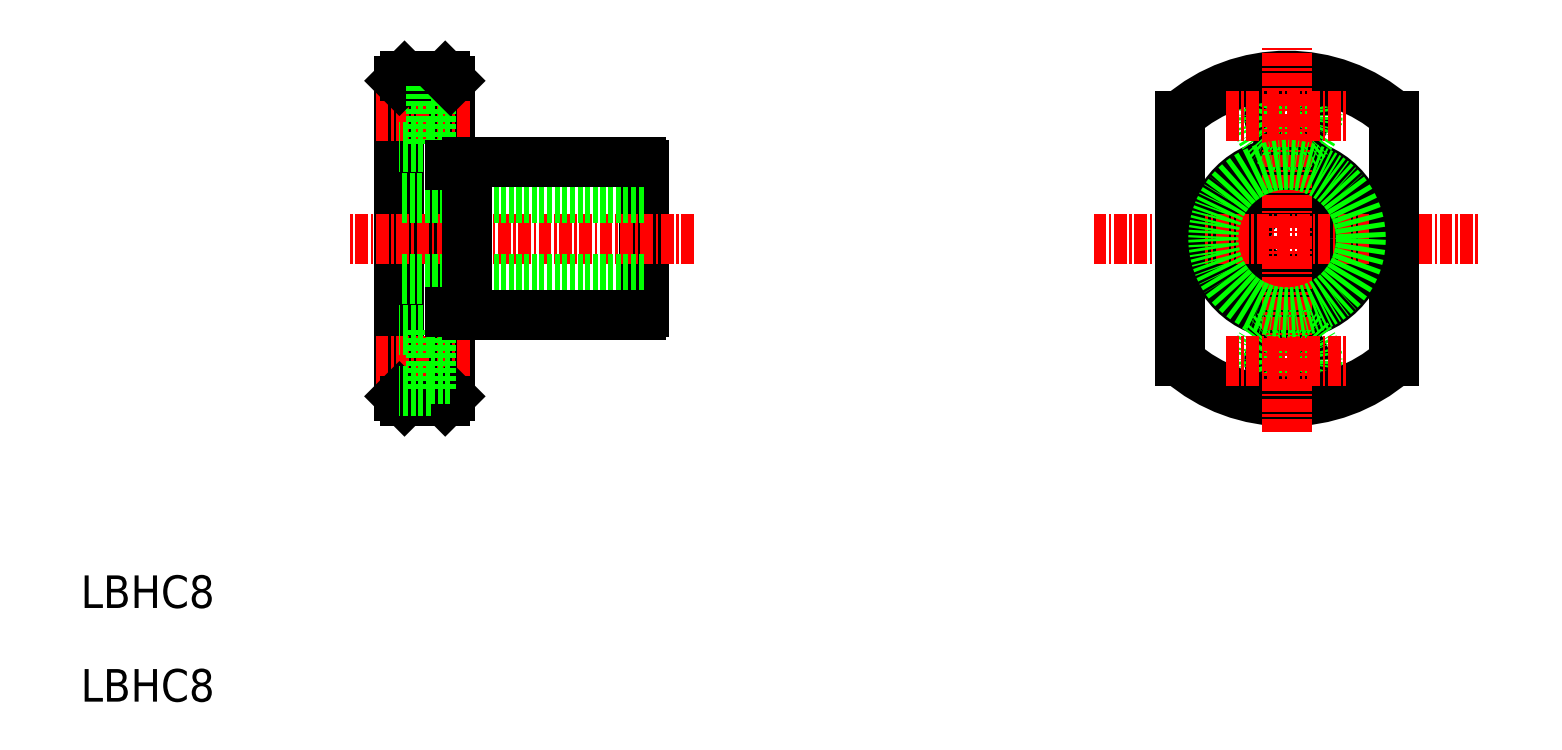
<metadata>
{"format":"dxf","ext":"dxf","renderer":"ezdxf+matplotlib","layout":"modelspace","background":"white","min_lineweight":24,"dpi":150}
</metadata>
<code>
0
SECTION
2
ENTITIES
0
LINE
8
0
10
252.5
20
172.3
30
0
11
252.5
21
203.3
31
0
0
LINE
8
0
10
257.5
20
172.3
30
0
11
257.5
21
203.3
31
0
0
LINE
8
0
10
276.5
20
180.5
30
0
11
276.5
21
195
31
0
0
LINE
8
CENTER
10
281.4
20
187.8
30
0
11
247.6
21
187.8
31
0
0
LINE
8
CENTER
10
259.4
20
175.8
30
0
11
250.1
21
175.8
31
0
0
LINE
8
0
10
276.5
20
183.8
30
0
11
252.5
21
183.8
31
0
0
LINE
8
0
10
257
20
171.8
30
0
11
253
21
171.8
31
0
0
LINE
8
0
10
253
20
171.8
30
0
11
252.5
21
172.3
31
0
0
LINE
8
0
10
257
20
171.8
30
0
11
257.5
21
172.3
31
0
0
LINE
8
0
10
259.1
20
180.3
30
0
11
276.2
21
180.3
31
0
0
LINE
8
0
10
261.6
20
180.3
30
0
11
261.6
21
180.3
31
0
0
LINE
8
0
10
265.7
20
180.3
30
0
11
265.7
21
180.3
31
0
0
LINE
8
CENTER
10
259.4
20
199.8
30
0
11
250.1
21
199.8
31
0
0
LINE
8
0
10
276.5
20
191.8
30
0
11
252.5
21
191.8
31
0
0
LINE
8
0
10
255.6
20
196.8
30
0
11
252.5
21
196.8
31
0
0
LINE
8
0
10
255.6
20
202.8
30
0
11
252.5
21
202.8
31
0
0
LINE
8
0
10
257
20
203.8
30
0
11
253
21
203.8
31
0
0
LINE
8
0
10
253
20
203.8
30
0
11
252.5
21
203.3
31
0
0
LINE
8
0
10
259.1
20
195.3
30
0
11
276.2
21
195.3
31
0
0
LINE
8
0
10
255.6
20
202.8
30
0
11
255.6
21
196.8
31
0
0
LINE
8
0
10
257.5
20
198
30
0
11
255.6
21
198
31
0
0
LINE
8
0
10
257.5
20
201.5
30
0
11
255.6
21
201.5
31
0
0
LINE
8
0
10
257
20
203.8
30
0
11
257.5
21
203.3
31
0
0
CIRCLE
8
0
10
339.7
20
187.8
30
0
40
4
0
CIRCLE
8
0
10
339.7
20
187.8
30
0
40
7.5
0
CIRCLE
8
0
10
339.7
20
175.8
30
0
40
1.75
0
CIRCLE
8
0
10
339.7
20
175.8
30
0
40
3
0
CIRCLE
8
0
10
339.7
20
199.8
30
0
40
1.75
0
CIRCLE
8
0
10
339.7
20
199.8
30
0
40
3
0
ARC
8
0
10
339.7
20
187.8
30
0
40
16
50
229
51
311
0
ARC
8
0
10
339.7
20
187.8
30
0
40
16
50
48.99
51
131
0
LINE
8
CENTER
10
333.7
20
199.8
30
0
11
345.7
21
199.8
31
0
0
LINE
8
CENTER
10
320.7
20
187.8
30
0
11
358.7
21
187.8
31
0
0
LINE
8
CENTER
10
333.7
20
175.8
30
0
11
345.7
21
175.8
31
0
0
LINE
8
0
10
329.2
20
175.7
30
0
11
329.2
21
199.8
31
0
0
LINE
8
CENTER
10
339.7
20
168.8
30
0
11
339.7
21
206.8
31
0
0
LINE
8
0
10
350.2
20
175.7
30
0
11
350.2
21
199.8
31
0
0
LINE
8
0
10
255.6
20
178.8
30
0
11
252.5
21
178.8
31
0
0
LINE
8
0
10
255.6
20
172.8
30
0
11
252.5
21
172.8
31
0
0
LINE
8
0
10
255.6
20
178.8
30
0
11
255.6
21
172.8
31
0
0
LINE
8
0
10
257.5
20
174
30
0
11
255.6
21
174
31
0
0
LINE
8
0
10
257.5
20
177.5
30
0
11
255.6
21
177.5
31
0
0
LINE
8
0
10
259.1
20
180.3
30
0
11
259.1
21
195.3
31
0
0
LINE
8
0
10
257.5
20
180.5
30
0
11
259.1
21
180.5
31
0
0
LINE
8
0
10
257.5
20
195
30
0
11
259.1
21
195
31
0
0
ARC
8
0
10
275.7
20
194.5
30
0
40
0.9
50
33.56
51
56.44
0
ARC
8
0
10
275.7
20
181
30
0
40
0.9
50
303.6
51
326.4
0
CIRCLE
8
0
10
339.7
20
187.8
30
0
40
7.25
0
TEXT
8
0
10
221.2
20
151.5
30
0
40
3.2
1
LBHC8
0
TEXT
8
0
10
221.2
20
142.3
30
0
40
3.2
1
LBHC8
0
ENDSEC
0
EOF

</code>
